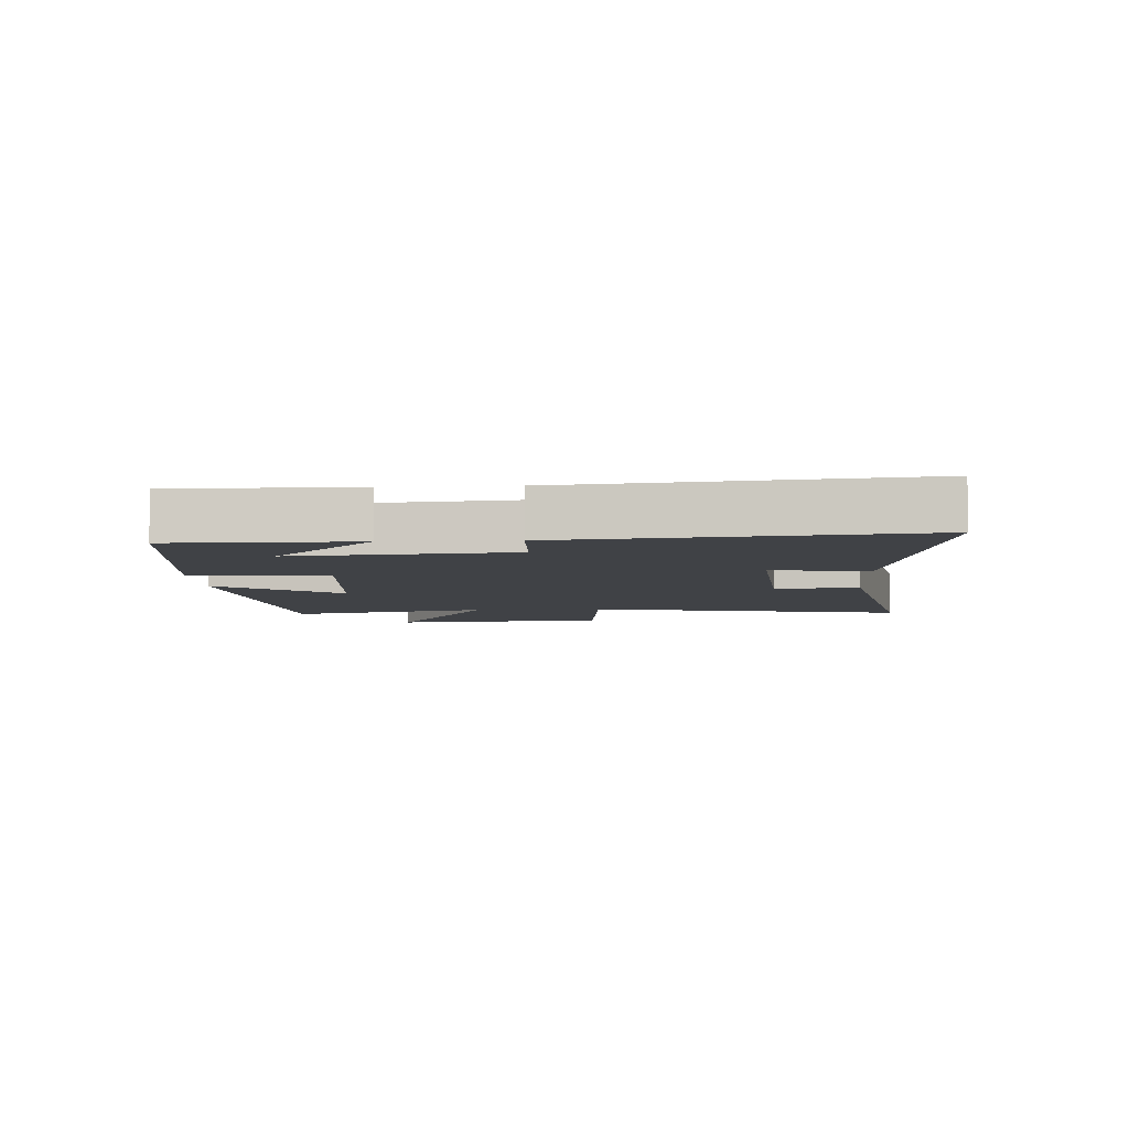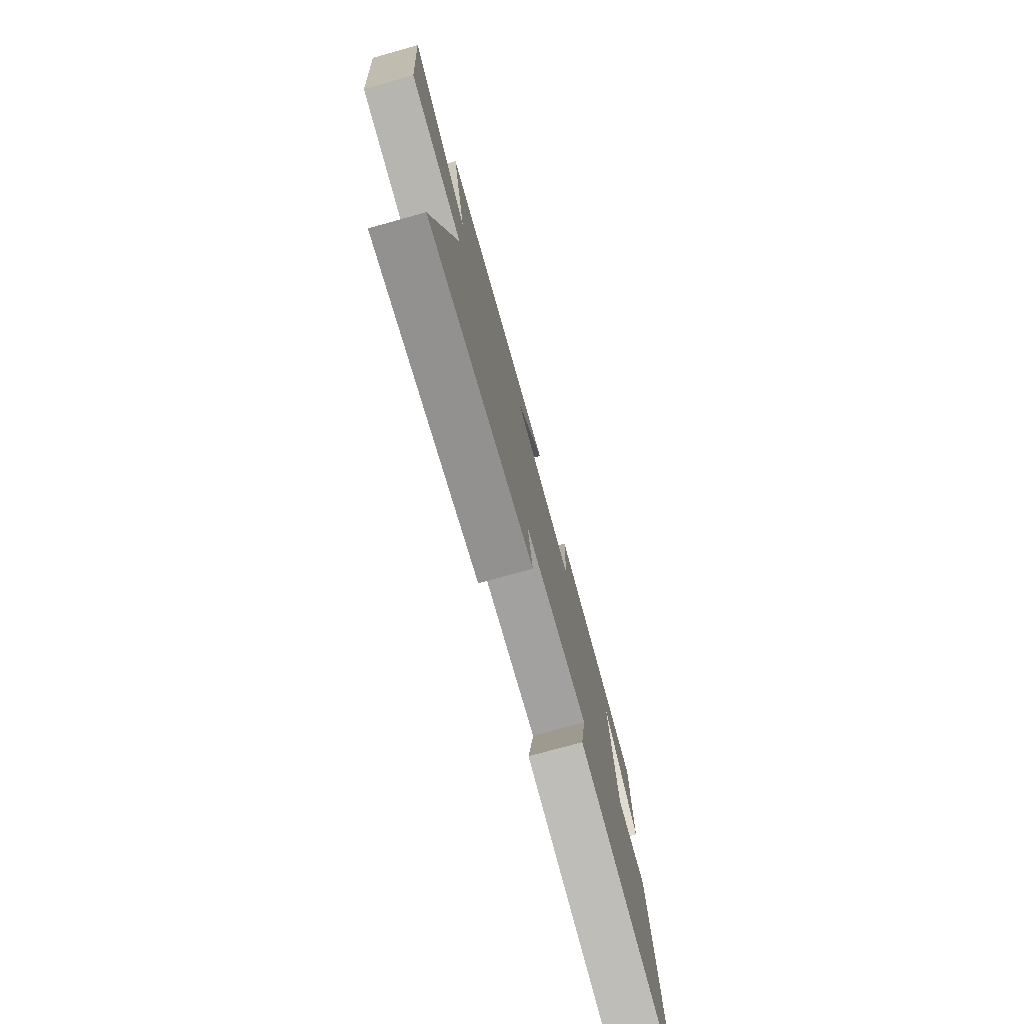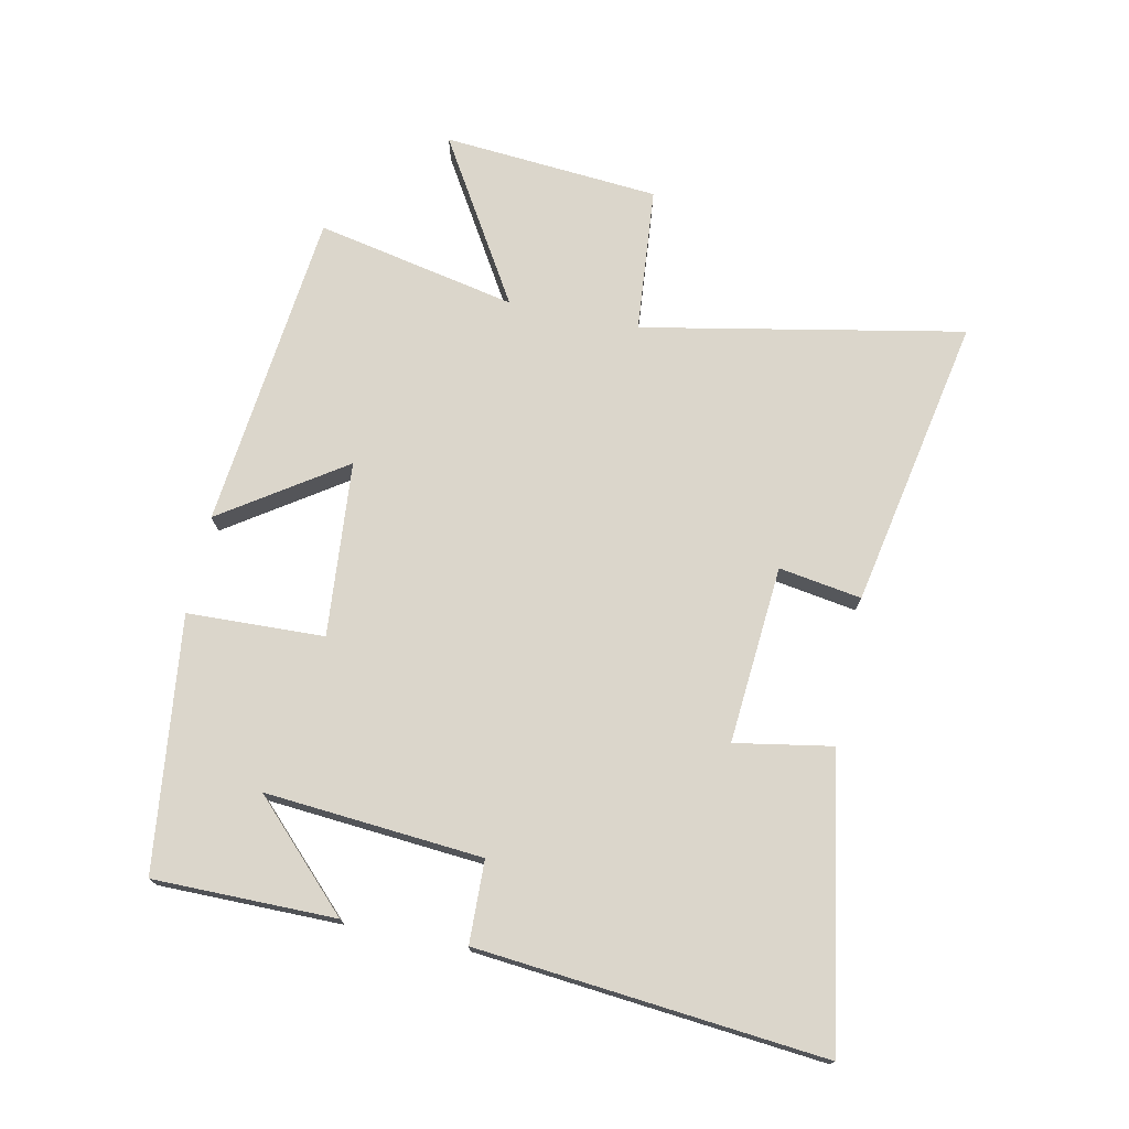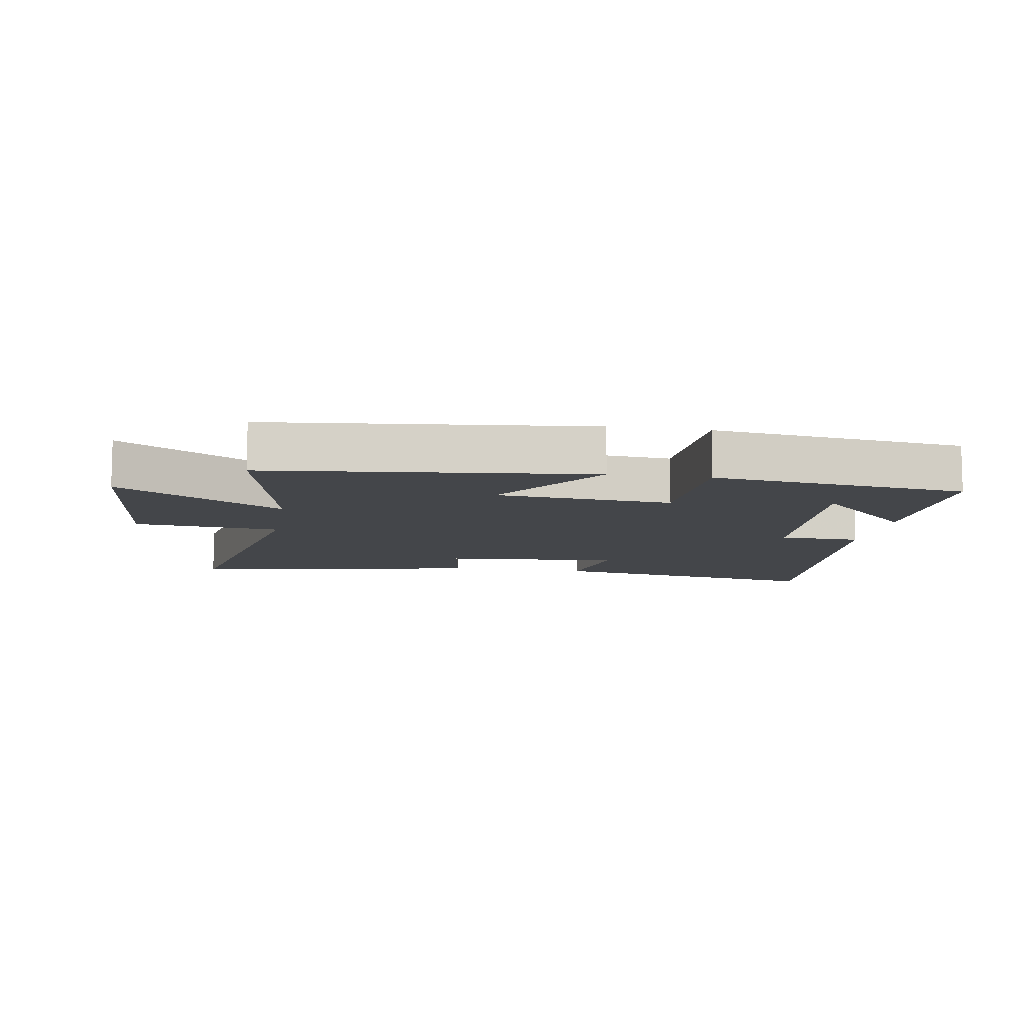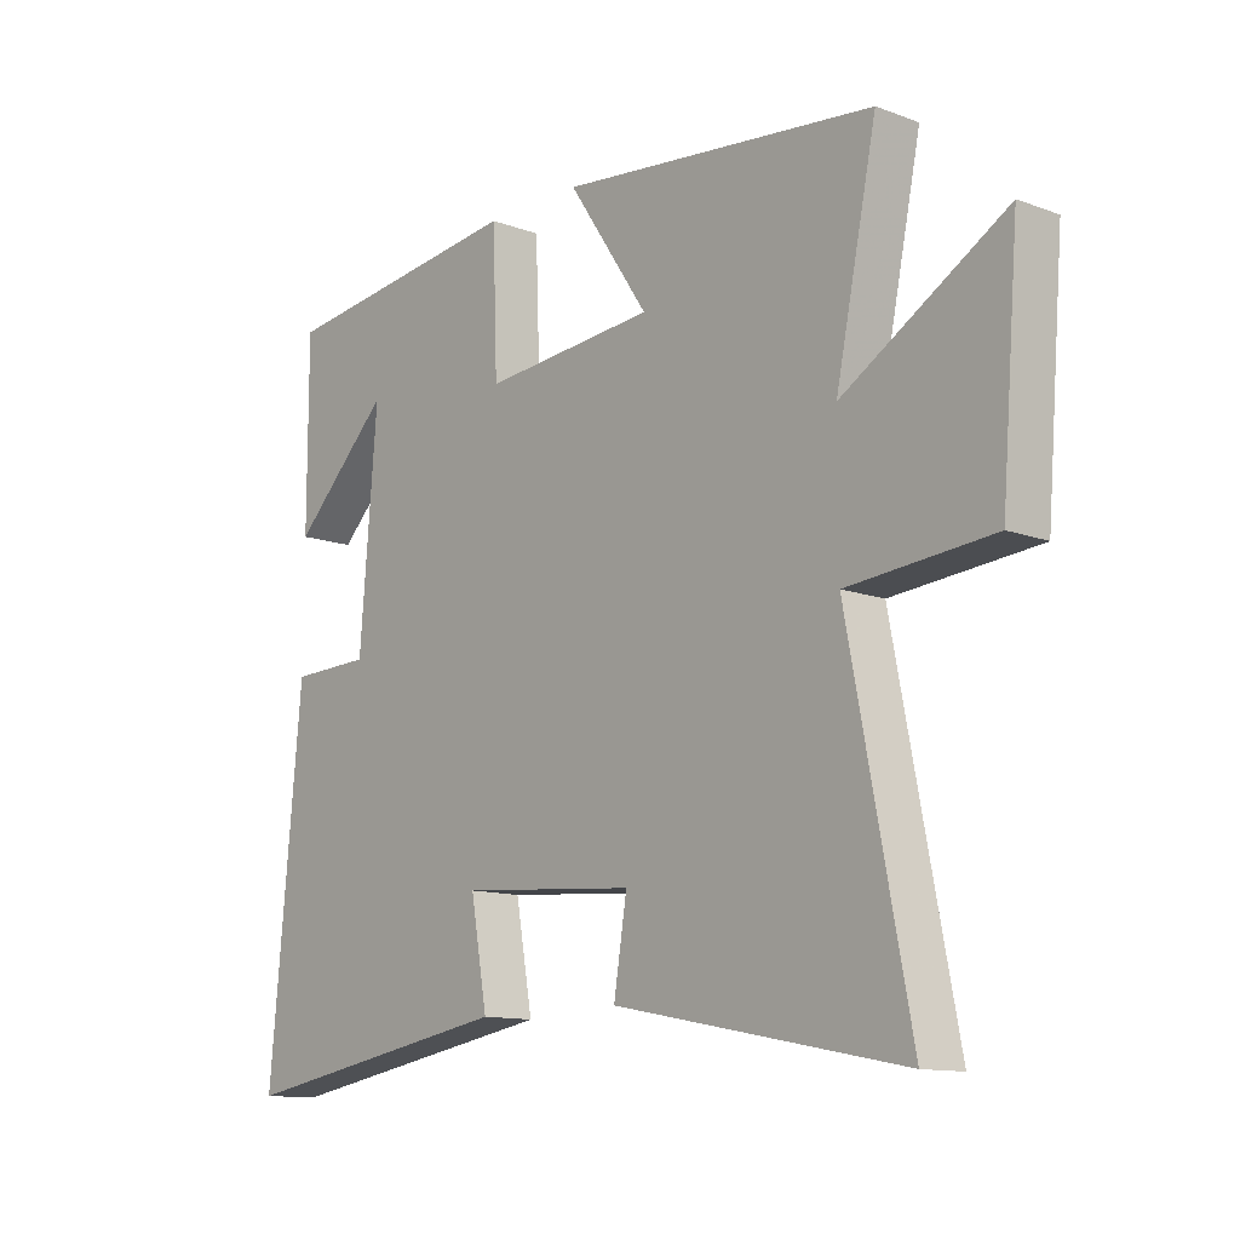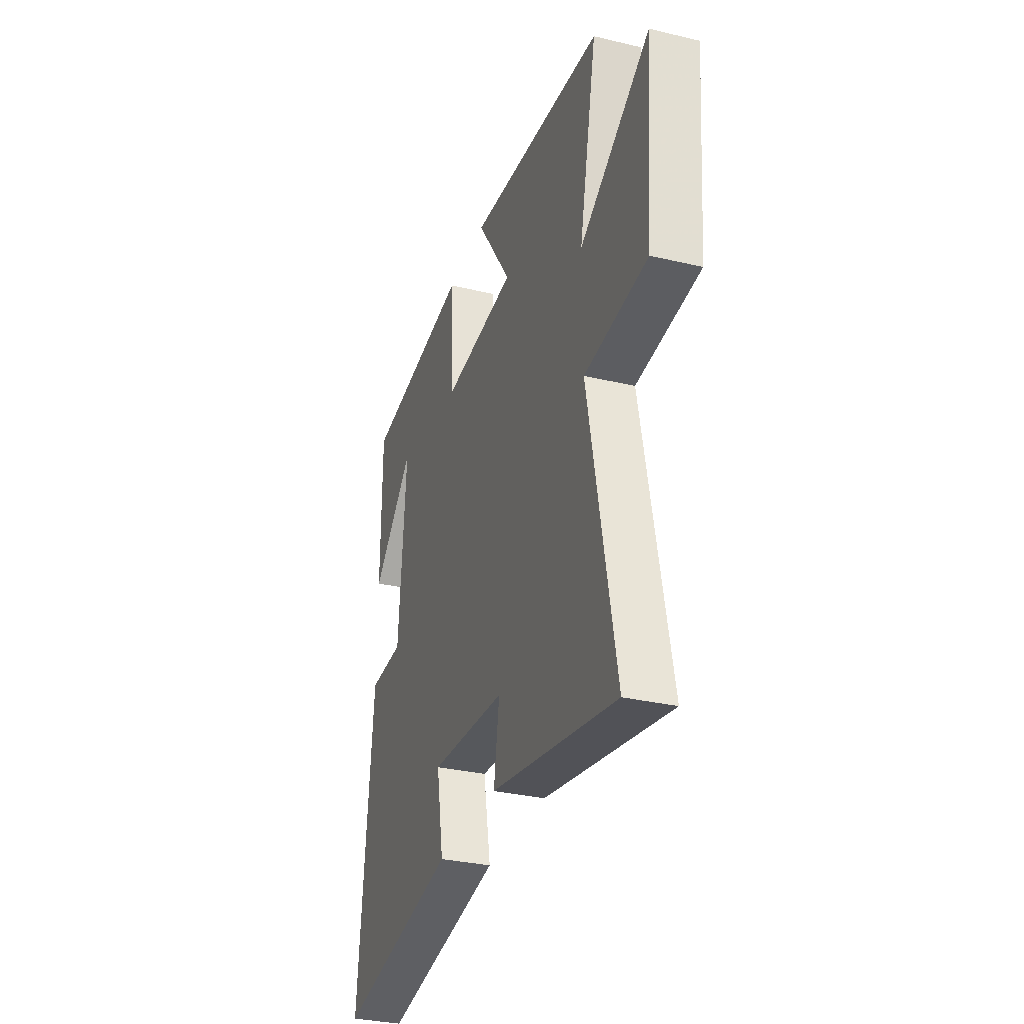
<metadata>
{"format":"obj","ext":"obj","renderer":"f3d","projection":"perspective","resolution":1024,"background":"white","views":[{"elev":-6.2,"azim":93.3,"up":"+Y"},{"elev":-76.4,"azim":-74.5,"up":"+Z"},{"elev":73.5,"azim":101.8,"up":"+Y"},{"elev":-9.6,"azim":-9.4,"up":"+Y"},{"elev":-12.2,"azim":-131.1,"up":"+Z"},{"elev":-31.9,"azim":-108.4,"up":"+Z"}]}
</metadata>
<code>
v -0.566 0.07 0.446
v -0.057 0.07 0.5
v -0.187 0.07 0.307
v 0.091 0.07 0.283
v 0.099 0.07 0.5
v 0.5 0.07 0.451
v 0.5 0.07 0.163
v 0.342 0.07 0.319
v 0.37 0.07 -0.025
v 0.5 0.07 -0.029
v 0.552 0.07 -0.578
v 0.1 0.07 -0.5
v 0.127 0.07 -0.347
v -0.155 0.07 -0.369
v -0.134 0.07 -0.5
v -0.599 0.07 -0.59
v -0.5 0.07 -0.081
v -0.732 0.07 -0.06
v -0.76 0.07 0.284
v -0.5 0.07 0.127
v -0.566 0 0.446
v -0.057 0 0.5
v -0.187 0 0.307
v 0.091 0 0.283
v 0.099 0 0.5
v 0.5 0 0.451
v 0.5 0 0.163
v 0.342 0 0.319
v 0.37 0 -0.025
v 0.5 0 -0.029
v 0.552 0 -0.578
v 0.1 0 -0.5
v 0.127 0 -0.347
v -0.155 0 -0.369
v -0.134 0 -0.5
v -0.599 0 -0.59
v -0.5 0 -0.081
v -0.732 0 -0.06
v -0.76 0 0.284
v -0.5 0 0.127
f 17 18 19 20
f 14 15 16 17
f 13 14 17 20
f 10 11 12 13
f 9 10 13
f 8 9 13 20
f 6 7 8
f 4 5 6 8
f 4 8 20
f 3 4 20
f 1 2 3 20
f 40 39 38 37
f 37 36 35 34
f 40 37 34 33
f 33 32 31 30
f 33 30 29
f 40 33 29 28
f 28 27 26
f 28 26 25 24
f 40 28 24
f 40 24 23
f 40 23 22 21
f 1 21 22 2
f 2 22 23 3
f 3 23 24 4
f 4 24 25 5
f 5 25 26 6
f 6 26 27 7
f 7 27 28 8
f 8 28 29 9
f 9 29 30 10
f 10 30 31 11
f 11 31 32 12
f 12 32 33 13
f 13 33 34 14
f 14 34 35 15
f 15 35 36 16
f 16 36 37 17
f 17 37 38 18
f 18 38 39 19
f 19 39 40 20
f 20 40 21 1

</code>
